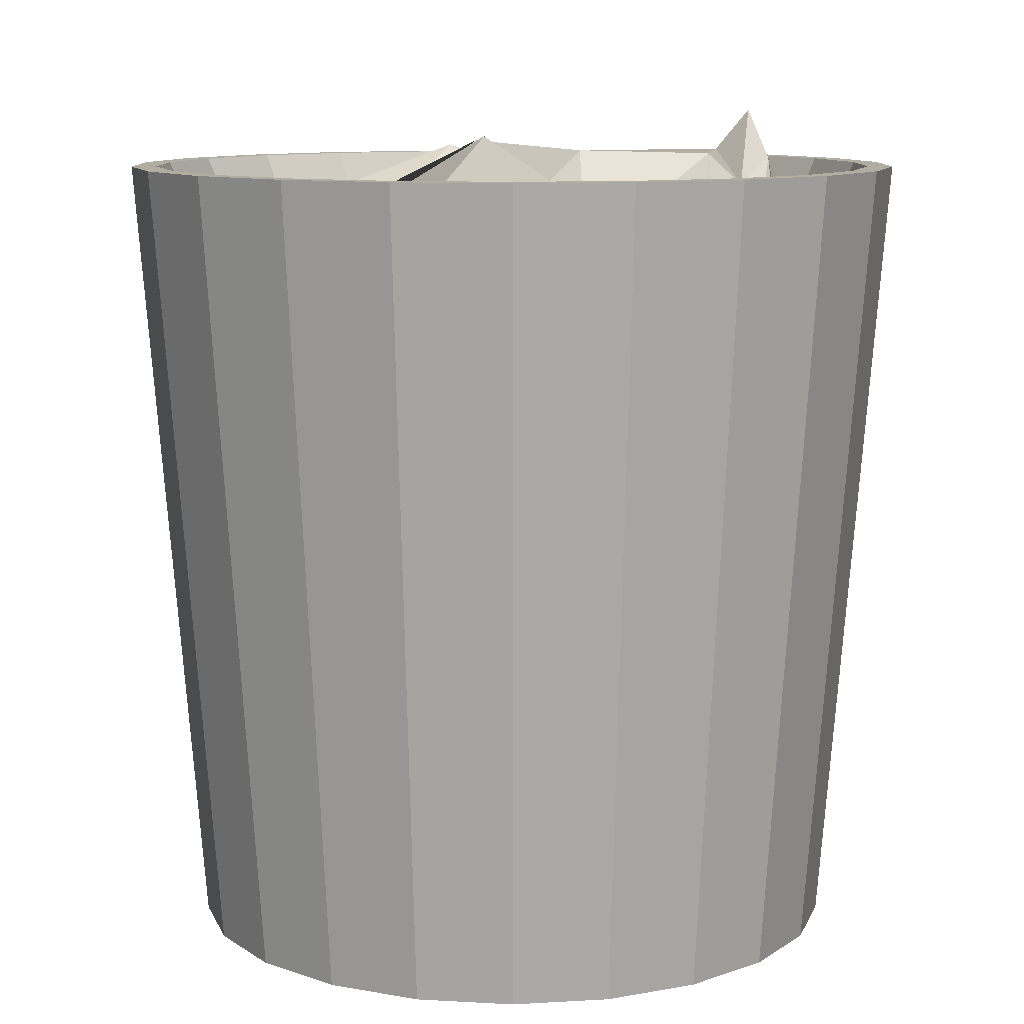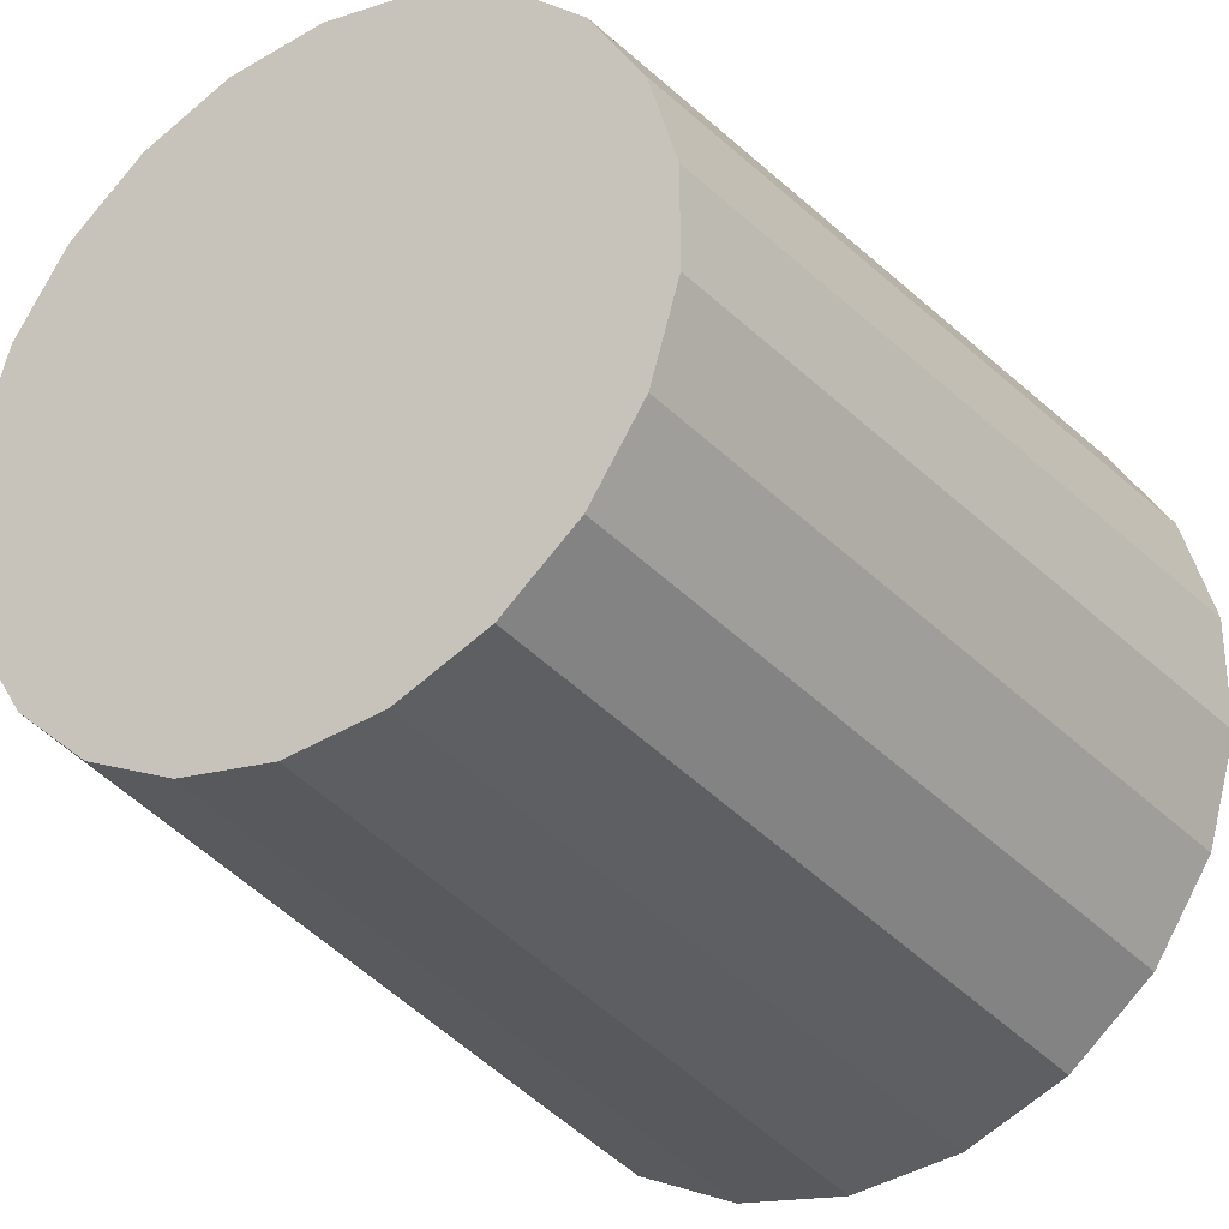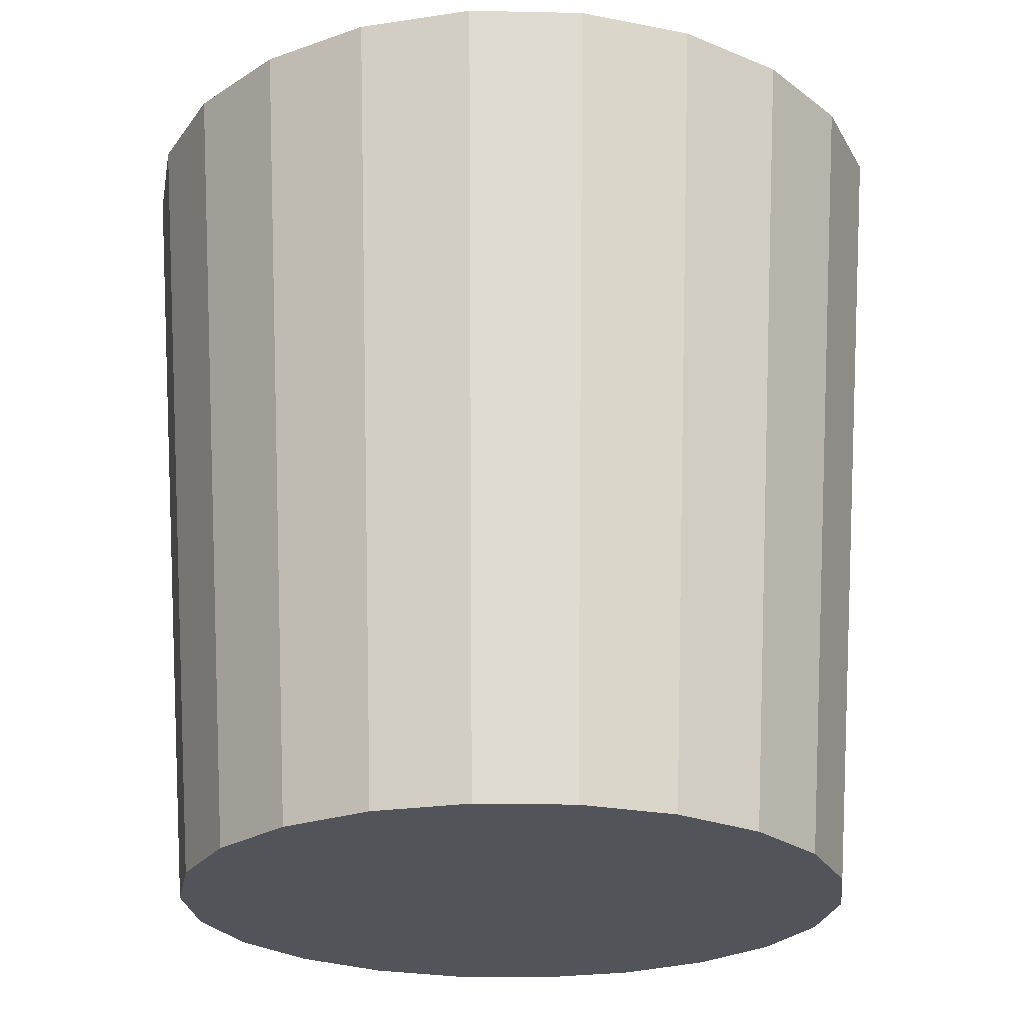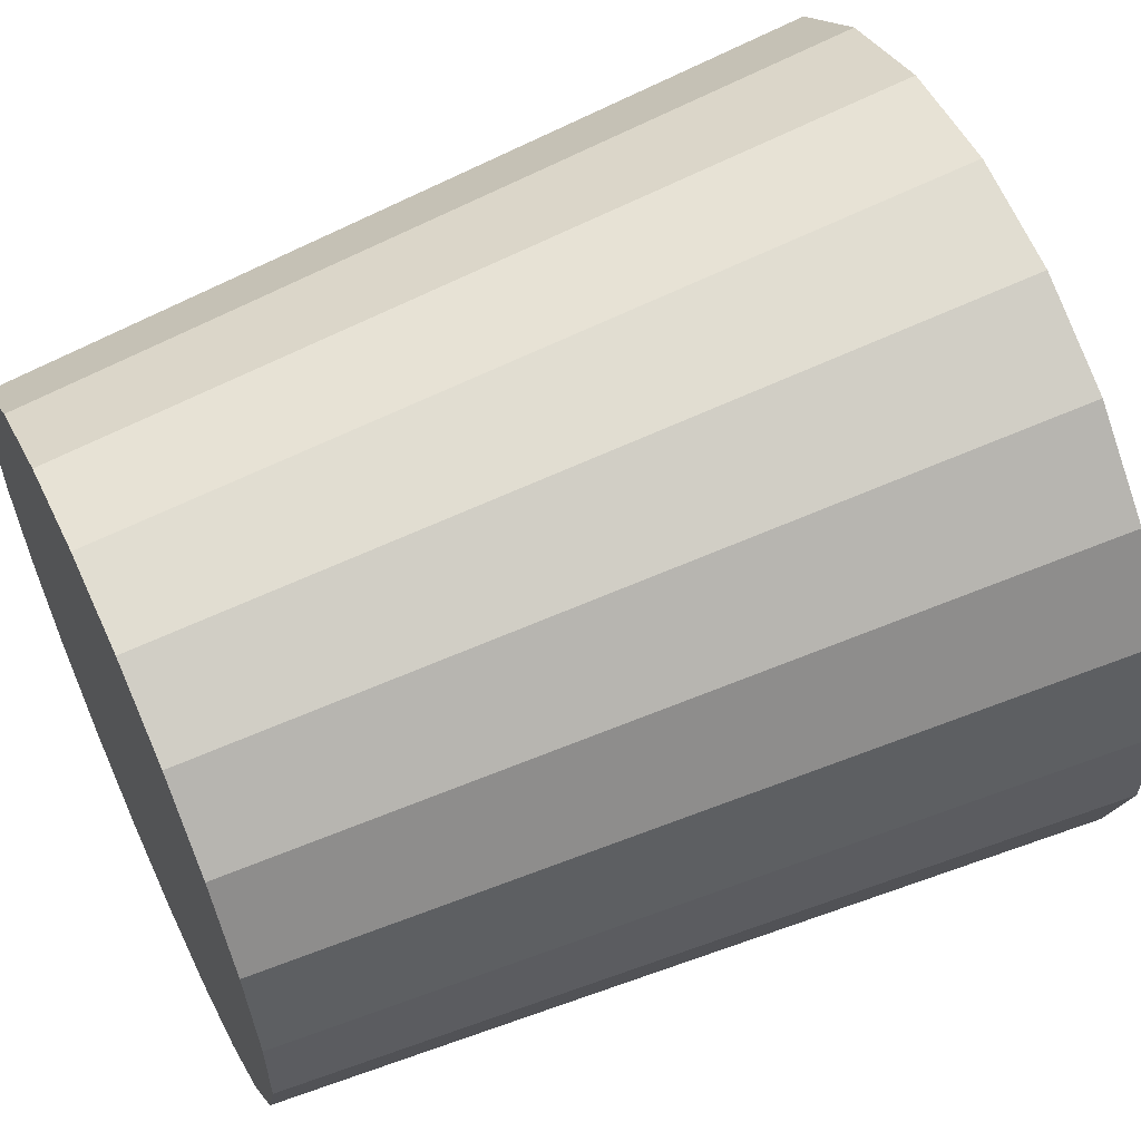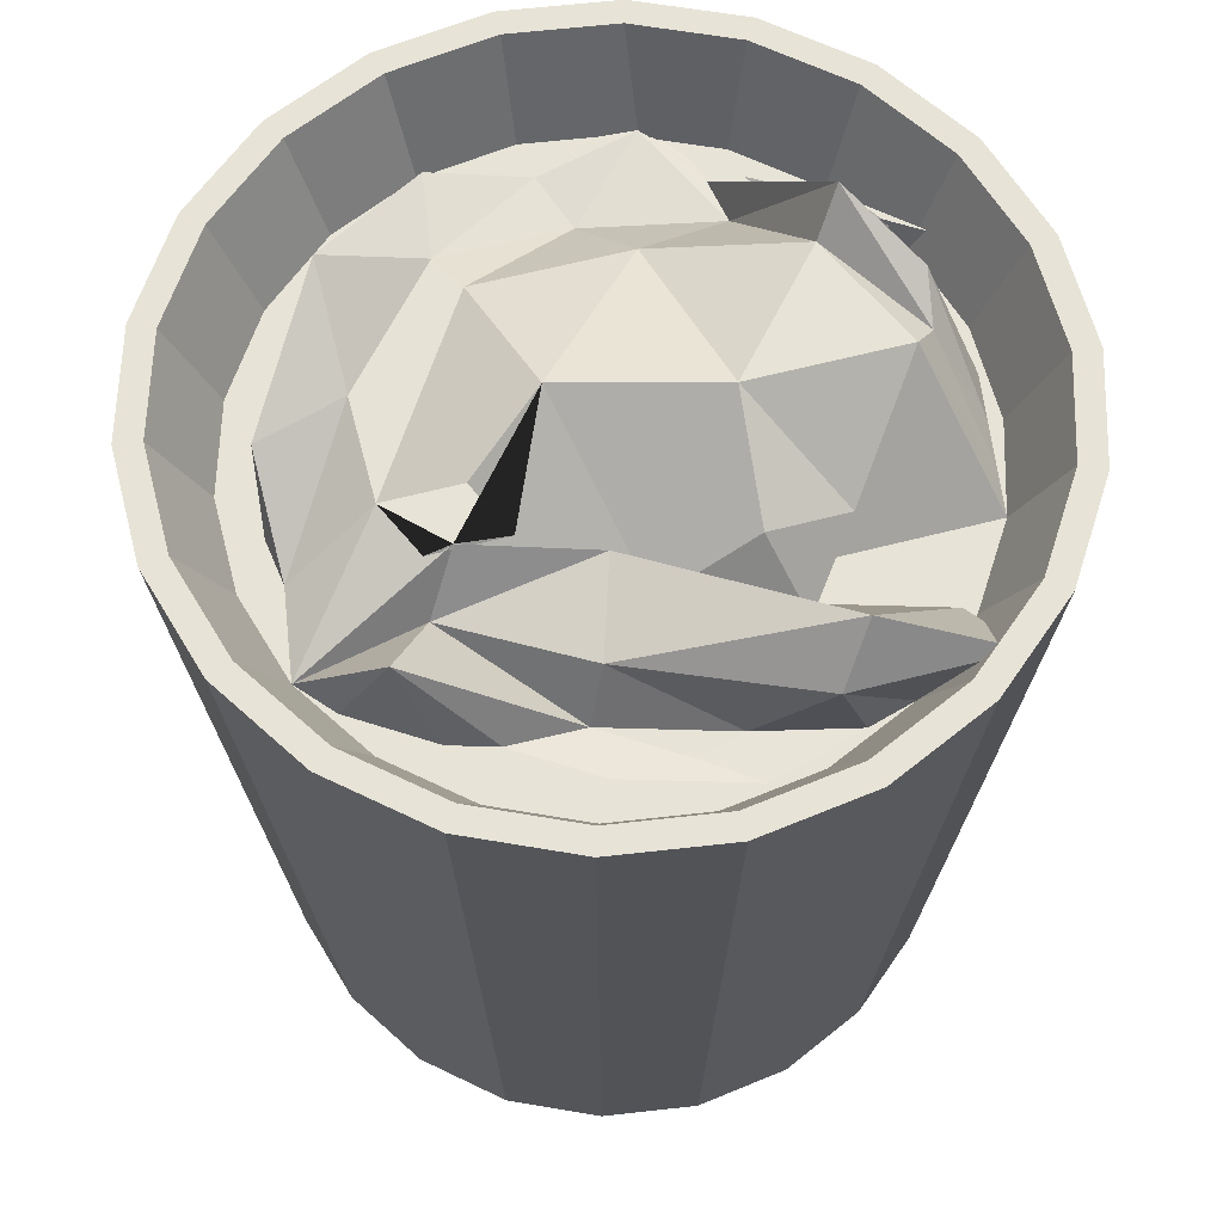
<metadata>
{"format":"obj","ext":"obj","renderer":"f3d","projection":"perspective","resolution":1024,"background":"white","views":[{"elev":10.3,"azim":81.7,"up":"+Y"},{"elev":-30.9,"azim":32.8,"up":"+Z"},{"elev":-23.7,"azim":-59.3,"up":"+Y"},{"elev":59.3,"azim":65.0,"up":"+Z"},{"elev":62.6,"azim":34.4,"up":"+Y"}]}
</metadata>
<code>
o Cylinder
v 0 -1 -1
v -0 1.397 -1.109
v 0.2817 -1 -0.9595
v 0.3125 1.397 -1.064
v 0.5406 -1 -0.8413
v 0.5998 1.397 -0.9333
v 0.7558 -1 -0.6549
v 0.8384 1.397 -0.7265
v 0.9096 -1 -0.4154
v 1.009 1.397 -0.4608
v 0.9898 -1 -0.1423
v 1.098 1.397 -0.1579
v 0.9898 -1 0.1423
v 1.098 1.397 0.1579
v 0.9096 -1 0.4154
v 1.009 1.397 0.4608
v 0.7558 -1 0.6549
v 0.8384 1.397 0.7265
v 0.5406 -1 0.8413
v 0.5998 1.397 0.9333
v 0.2817 -1 0.9595
v 0.3125 1.397 1.064
v 0 -1 1
v -0 1.397 1.109
v -0.2817 -1 0.9595
v -0.3125 1.397 1.064
v -0.5406 -1 0.8413
v -0.5998 1.397 0.9333
v -0.7558 -1 0.6549
v -0.8384 1.397 0.7265
v -0.9096 -1 0.4154
v -1.009 1.397 0.4608
v -0.9898 -1 0.1423
v -1.098 1.397 0.1579
v -0.9898 -1 -0.1423
v -1.098 1.397 -0.1579
v -0.9096 -1 -0.4154
v -1.009 1.397 -0.4608
v -0.7558 -1 -0.6549
v -0.8384 1.397 -0.7265
v -0.5406 -1 -0.8413
v -0.5998 1.397 -0.9333
v -0.2817 -1 -0.9595
v -0.3125 1.397 -1.064
v 0.3338 1.397 -1.137
v 0 1.397 -1.185
v 0.6405 1.397 -0.9967
v 0.8954 1.397 -0.7758
v 1.078 1.397 -0.4922
v 1.173 1.397 -0.1686
v 1.173 1.397 0.1686
v 1.078 1.397 0.4922
v 0.8954 1.397 0.7758
v 0.6405 1.397 0.9967
v 0.3338 1.397 1.137
v 0 1.397 1.185
v -0.3338 1.397 1.137
v -0.6405 1.397 0.9967
v -0.8954 1.397 0.7758
v -1.078 1.397 0.4922
v -1.173 1.397 0.1686
v -1.173 1.397 -0.1686
v -1.078 1.397 -0.4922
v -0.8954 1.397 -0.7758
v -0.6405 1.397 -0.9967
v -0.3338 1.397 -1.137
v 0.2754 1.104 -0.938
v 0 1.104 -0.9776
v 0.5285 1.104 -0.8224
v 0.7388 1.104 -0.6402
v 0.8893 1.104 -0.4061
v 0.9677 1.104 -0.1391
v 0.9677 1.104 0.1391
v 0.8893 1.104 0.4061
v 0.7388 1.104 0.6402
v 0.5285 1.104 0.8224
v 0.2754 1.104 0.938
v 0 1.104 0.9776
v -0.2754 1.104 0.938
v -0.5285 1.104 0.8224
v -0.7388 1.104 0.6402
v -0.8893 1.104 0.4061
v -0.9677 1.104 0.1391
v -0.9677 1.104 -0.1391
v -0.8893 1.104 -0.4061
v -0.7388 1.104 -0.6402
v -0.5015 1.108 -0.8538
v -0.2754 1.104 -0.938
v 0.1377 1.104 -0.9578
v 0.402 1.104 -0.8802
v 0.6337 1.104 -0.7313
v 0.8141 1.104 -0.5232
v 0.9285 1.104 -0.2726
v 0.9677 1.104 0
v 0.9285 1.104 0.2726
v 0.8141 1.104 0.5232
v 0.6337 1.104 0.7313
v 0.402 1.104 0.8802
v 0.1377 1.104 0.9578
v -0.1377 1.104 0.9578
v -0.402 1.104 0.8802
v -0.6337 1.104 0.7313
v -0.8141 1.104 0.5232
v -0.9285 1.104 0.2726
v -0.9677 1.104 -0
v -0.9285 1.104 -0.2726
v -0.8141 1.104 -0.5232
v -0.6337 1.104 -0.7313
v -0.402 1.104 -0.8802
v -0.1377 1.104 -0.9578
v 0 1.315 -0.8224
v -0.1266 1.104 -0.8802
v -0.2643 1.104 -0.9
v -0.7089 1.104 -0.6143
v -0.9285 1.104 -0.1335
v -0.8533 1.104 0.3897
v -0.5071 1.104 0.7891
v 0 1.104 0.938
v 0.5071 1.104 0.7891
v 0.8533 1.104 0.3897
v 0.9285 1.104 -0.1335
v 0.7089 1.104 -0.6143
v -0.8175 1.256 -0.3468
v -0.6777 1.279 0.541
v 0.2317 1.104 0.7891
v 0.3461 1.254 0.5386
v 0.3069 1.104 0.266
v 0.1804 1.448 -0.6143
v -0.5201 1.276 -0.1141
v 0.06886 1.104 -0.9677
v 0.3387 1.104 -0.9091
v 0.5811 1.104 -0.7769
v 0.7764 1.104 -0.5817
v 0.9089 1.104 -0.3394
v 0.9677 1.104 -0.06957
v 0.9481 1.104 0.2059
v 0.8517 1.104 0.4646
v 0.6863 1.104 0.6858
v 0.4653 1.104 0.8513
v 0.2066 1.104 0.9479
v -0.06886 1.104 0.9677
v -0.3387 1.104 0.9091
v -0.5811 1.104 0.7769
v -0.7764 1.104 0.5817
v -0.9089 1.104 0.3394
v -0.9677 1.104 0.06957
v -0.9481 1.104 -0.2059
v -0.8517 1.104 -0.4646
v -0.6863 1.104 -0.6858
v -0.4653 1.104 -0.8513
v -0.2066 1.104 -0.9479
v 0.2643 1.104 -0.8224
v -0.3276 1.104 -0.8513
v -0.3964 1.104 -0.8612
v -0.6187 1.104 -0.7184
v -0.9089 1.104 -0.2698
v -0.9105 1.104 0.2644
v -0.623 1.104 0.7147
v -0.1377 1.104 0.938
v 0.3913 1.104 0.8636
v 0.796 1.104 0.5149
v 1.158 1.361 0.002818
v 0.7991 1.104 -0.5102
v -0.6383 1.104 -0.582
v -0.7946 1.104 0.3389
v -0.02186 1.361 0.8636
v -0.09914 1.114 0.624
v -0.1187 1.277 0.4877
v 0.5348 1.448 -0.5102
v -0.4731 1.08 -0.5221
v 0.3264 1.181 -0.9683
v 0.4653 1.104 -0.8513
v 0.6863 1.104 -0.6858
v 0.8517 1.104 -0.4646
v 0.9481 1.104 -0.2059
v 0.9677 1.104 0.06957
v 0.9089 1.104 0.3394
v 0.7764 1.104 0.5817
v 0.5811 1.104 0.7769
v 0.3387 1.104 0.9091
v 0.06886 1.104 0.9677
v -0.2066 1.104 0.9479
v -0.4653 1.104 0.8513
v -0.6863 1.104 0.6858
v -0.8517 1.104 0.4646
v -0.9481 1.104 0.2059
v -0.9677 1.104 -0.06957
v -0.9089 1.104 -0.3394
v -0.7764 1.104 -0.5817
v -0.5811 1.104 -0.7769
v -0.3387 1.104 -0.9091
v -0.06886 1.104 -0.9677
v -0.2643 1.104 -0.8224
v 0.1943 1.181 -0.9295
v -0.1321 1.104 -0.9388
v -0.7991 1.104 -0.5102
v -0.9481 1.104 0.002818
v -0.796 1.104 0.5149
v -0.3913 1.104 0.8636
v 0.1377 1.104 0.938
v 0.623 1.104 0.7147
v 0.9105 1.104 0.2644
v 0.9089 1.104 -0.2698
v 0.6187 1.104 -0.7184
v -0.8579 1.104 -0.1013
v -0.4485 1.104 0.7383
v 0.4853 1.104 0.7147
v 0.8669 1.361 0.3389
v 0.5981 1.104 -0.07008
v -0.147 1.108 -0.7497
v -0.3387 1.266 0.4979
v -0.5679 1.279 0.3006
v -0.6444 1.256 -0.1471
v -0.8104 1.432 0.09567
v 0.1692 1.568 -0.7184
v 0.5236 1.356 -0.6143
v 0.4334 1.431 -0.7184
v 0.192 1.265 0.2879
v 0.8473 1.512 0.2025
v 0.6177 1.104 0.06623
v 0.368 1.09 0.6264
v 0.6216 1.09 0.552
v 0.6788 1.09 0.4267
v 0.3694 1.104 0.7891
v 0.1159 1.104 0.8636
v 0.2536 1.104 0.8636
v -0.5643 1.104 0.6638
v -0.7374 1.104 0.4641
v -0.6802 1.104 0.5894
v -0.8383 1.104 -0.2376
v -0.7285 1.104 -0.478
v -0.8187 1.104 -0.3739
v 0.6713 1.104 -0.6728
v 0.7615 1.104 -0.5687
v 0.7239 1.104 -0.6272
v 0.9285 1.104 -0.2031
v 0.9481 1.104 -0.06675
v 0.9481 1.104 -0.1363
v 0.8909 1.104 0.3311
v 0.8337 1.104 0.4564
v 0.8713 1.104 0.3979
v 0.5704 1.104 0.7602
v 0.4546 1.104 0.8347
v 0.5178 1.104 0.8058
v 0.06886 1.104 0.9479
v -0.06886 1.104 0.9479
v 0 1.104 0.9578
v -0.4546 1.104 0.8347
v -0.5704 1.104 0.7602
v -0.5178 1.104 0.8058
v -0.8337 1.104 0.4564
v -0.8909 1.104 0.3311
v -0.8713 1.104 0.3979
v -0.9481 1.104 -0.06675
v -0.9285 1.104 -0.2031
v -0.9481 1.104 -0.1363
v -0.7615 1.104 -0.5687
v -0.6713 1.104 -0.6728
v -0.7239 1.104 -0.6272
v -0.3331 1.104 -0.8901
v -0.201 1.104 -0.9289
v -0.2699 1.104 -0.919
v -0.1954 1.104 -0.8901
v 0.1254 1.181 -0.9394
v -0.06328 1.104 -0.9289
v -0.06328 1.104 -0.8513
v 0.201 1.104 -0.8513
v 0.1377 1.104 -0.8802
v 0.2436 1.448 -0.1742
v -0.229 1.276 -0.4501
v -0.1308 1.467 0.09852
v -0.01589 1.266 0.3819
v -0.1931 1.266 0.3299
v -0.1615 1.266 0.55
v 0.6468 1.104 0.09793
v 0.4696 1.276 0.04589
v 0.6152 1.276 -0.1221
f 1 46 45 3
f 3 45 47 5
f 5 47 48 7
f 7 48 49 9
f 9 49 50 11
f 11 50 51 13
f 13 51 52 15
f 15 52 53 17
f 17 53 54 19
f 19 54 55 21
f 21 55 56 23
f 23 56 57 25
f 25 57 58 27
f 27 58 59 29
f 29 59 60 31
f 31 60 61 33
f 33 61 62 35
f 35 62 63 37
f 37 63 64 39
f 39 64 65 41
f 34 32 82 145 104 186 83
f 41 65 66 43
f 43 66 46 1
f 1 3 5 7 9 11 13 15 17 19 21 23 25 27 29 31 33 35 37 39 41 43
f 2 4 45 46
f 4 6 47 45
f 6 8 48 47
f 8 10 49 48
f 10 12 50 49
f 12 14 51 50
f 14 16 52 51
f 16 18 53 52
f 18 20 54 53
f 20 22 55 54
f 22 24 56 55
f 24 26 57 56
f 26 28 58 57
f 28 30 59 58
f 30 32 60 59
f 32 34 61 60
f 34 36 62 61
f 36 38 63 62
f 38 40 64 63
f 40 42 65 64
f 42 44 66 65
f 44 2 46 66
f 20 18 75 138 97 179 76
f 6 4 67 131 90 172 69
f 36 34 83 146 105 187 84
f 22 20 76 139 98 180 77
f 8 6 69 132 91 173 70
f 38 36 84 147 106 188 85
f 24 22 77 140 99 181 78
f 10 8 70 133 92 174 71
f 40 38 85 148 107 189 86
f 26 24 78 141 100 182 79
f 12 10 71 134 93 175 72
f 42 40 86 149 108 190 87
f 28 26 79 142 101 183 80
f 14 12 72 135 94 176 73
f 44 42 87 150 109 191 88
f 30 28 80 143 102 184 81
f 16 14 73 136 95 177 74
f 2 44 88 151 110 192 68
f 32 30 81 144 103 185 82
f 18 16 74 137 96 178 75
f 4 2 68 130 89 171 67
f 87 170 210
f 69 172 152
f 67 171 194
f 68 192 195
f 87 190 155
f 85 188 156
f 83 186 157
f 81 184 158
f 79 182 159
f 77 180 160
f 75 178 161
f 73 176 162
f 71 174 163
f 87 155 164
f 83 157 165
f 79 159 166
f 75 161 207
f 73 162 208
f 71 163 169
f 87 164 170
f 129 212 211
f 129 213 212
f 123 205 214
f 128 215 210
f 128 216 215
f 122 204 217
f 126 218 167
f 126 219 218
f 121 203 220
f 125 221 166
f 125 222 221
f 120 202 223
f 125 224 207
f 125 225 224
f 118 200 226
f 124 227 206
f 124 228 227
f 116 198 229
f 123 230 205
f 123 231 230
f 114 196 232
f 122 233 204
f 122 234 233
f 92 133 235
f 121 236 203
f 121 237 236
f 94 135 238
f 120 239 202
f 120 240 239
f 96 137 241
f 119 242 201
f 119 243 242
f 98 139 244
f 118 245 200
f 118 246 245
f 100 141 247
f 117 248 199
f 117 249 248
f 102 143 250
f 116 251 198
f 116 252 251
f 104 145 253
f 115 254 197
f 115 255 254
f 106 147 256
f 114 257 196
f 114 258 257
f 108 149 259
f 113 260 154
f 113 261 260
f 110 151 262
f 112 263 153
f 112 264 263
f 89 130 265
f 111 266 193
f 111 267 266
f 90 131 268
f 128 269 169
f 128 270 269
f 129 211 273 271
f 271 272 168 127
f 271 273 272
f 211 79 168 274
f 269 271 127 276
f 269 270 271
f 270 129 271
f 169 209 71
f 169 269 277 209
f 269 276 277
f 268 194 112
f 268 131 194
f 131 67 194
f 266 268 112
f 266 267 268
f 267 90 268
f 193 153 87
f 193 266 153
f 266 112 153
f 265 195 113
f 265 130 195
f 130 68 195
f 263 265 113
f 263 264 265
f 264 89 265
f 153 154 87
f 153 263 154
f 263 113 154
f 262 191 109
f 262 151 191
f 151 88 191
f 260 262 109
f 260 261 262
f 261 110 262
f 154 150 87
f 154 260 150
f 260 109 150
f 259 189 107
f 259 149 189
f 149 86 189
f 257 259 107
f 257 258 259
f 258 108 259
f 196 148 85
f 196 257 148
f 257 107 148
f 256 187 105
f 256 147 187
f 147 84 187
f 254 256 105
f 254 255 256
f 255 106 256
f 197 146 83
f 197 254 146
f 254 105 146
f 253 185 103
f 253 145 185
f 145 82 185
f 251 253 103
f 251 252 253
f 252 104 253
f 198 144 81
f 198 251 144
f 251 103 144
f 250 183 101
f 250 143 183
f 143 80 183
f 248 250 101
f 248 249 250
f 249 102 250
f 199 142 79
f 199 248 142
f 248 101 142
f 247 181 99
f 247 141 181
f 141 78 181
f 245 247 99
f 245 246 247
f 246 100 247
f 200 140 77
f 200 245 140
f 245 99 140
f 244 179 97
f 244 139 179
f 139 76 179
f 242 244 97
f 242 243 244
f 243 98 244
f 201 138 75
f 201 242 138
f 242 97 138
f 241 177 95
f 241 137 177
f 137 74 177
f 239 241 95
f 239 240 241
f 240 96 241
f 202 136 73
f 202 239 136
f 239 95 136
f 238 175 93
f 238 135 175
f 135 72 175
f 236 238 93
f 236 237 238
f 237 94 238
f 203 134 71
f 203 236 134
f 236 93 134
f 235 173 91
f 235 133 173
f 133 70 173
f 233 235 91
f 233 234 235
f 234 92 235
f 204 132 69
f 204 233 132
f 233 91 132
f 232 156 115
f 232 196 156
f 196 85 156
f 230 232 115
f 230 231 232
f 231 114 232
f 205 197 83
f 205 230 197
f 230 115 197
f 229 158 117
f 229 198 158
f 198 81 158
f 227 229 117
f 227 228 229
f 228 116 229
f 206 199 79
f 206 227 199
f 227 117 199
f 226 160 119
f 226 200 160
f 200 77 160
f 224 226 119
f 224 225 226
f 225 118 226
f 207 201 75
f 207 224 201
f 224 119 201
f 223 208 126
f 223 202 208
f 202 73 208
f 221 223 126
f 221 222 223
f 222 120 223
f 166 167 79
f 166 221 167
f 221 126 167
f 220 209 275 127
f 220 203 209
f 203 71 209
f 218 220 127
f 218 219 220
f 219 121 220
f 167 168 79
f 167 218 168
f 218 127 168
f 217 152 111
f 217 204 152
f 204 69 152
f 215 217 111
f 215 216 217
f 216 122 217
f 210 193 87
f 210 215 193
f 215 111 193
f 214 165 124
f 214 205 165
f 205 83 165
f 212 214 124
f 212 213 214
f 213 123 214
f 211 206 79
f 211 212 206
f 212 124 206
f 170 213 129
f 170 164 213
f 164 123 213
f 169 216 128
f 169 163 216
f 163 122 216
f 208 219 126
f 208 162 219
f 162 121 219
f 207 222 125
f 207 161 222
f 161 120 222
f 166 225 125
f 166 159 225
f 159 118 225
f 165 228 124
f 165 157 228
f 157 116 228
f 164 231 123
f 164 155 231
f 155 114 231
f 163 234 122
f 163 174 234
f 174 92 234
f 162 237 121
f 162 176 237
f 176 94 237
f 161 240 120
f 161 178 240
f 178 96 240
f 160 243 119
f 160 180 243
f 180 98 243
f 159 246 118
f 159 182 246
f 182 100 246
f 158 249 117
f 158 184 249
f 184 102 249
f 157 252 116
f 157 186 252
f 186 104 252
f 156 255 115
f 156 188 255
f 188 106 255
f 155 258 114
f 155 190 258
f 190 108 258
f 195 261 113
f 195 192 261
f 192 110 261
f 194 264 112
f 194 171 264
f 171 89 264
f 152 267 111
f 152 172 267
f 172 90 267
f 210 270 128
f 210 170 270
f 170 129 270
f 272 274 168
f 272 273 274
f 273 211 274
f 277 275 209
f 277 276 275
f 276 127 275

</code>
